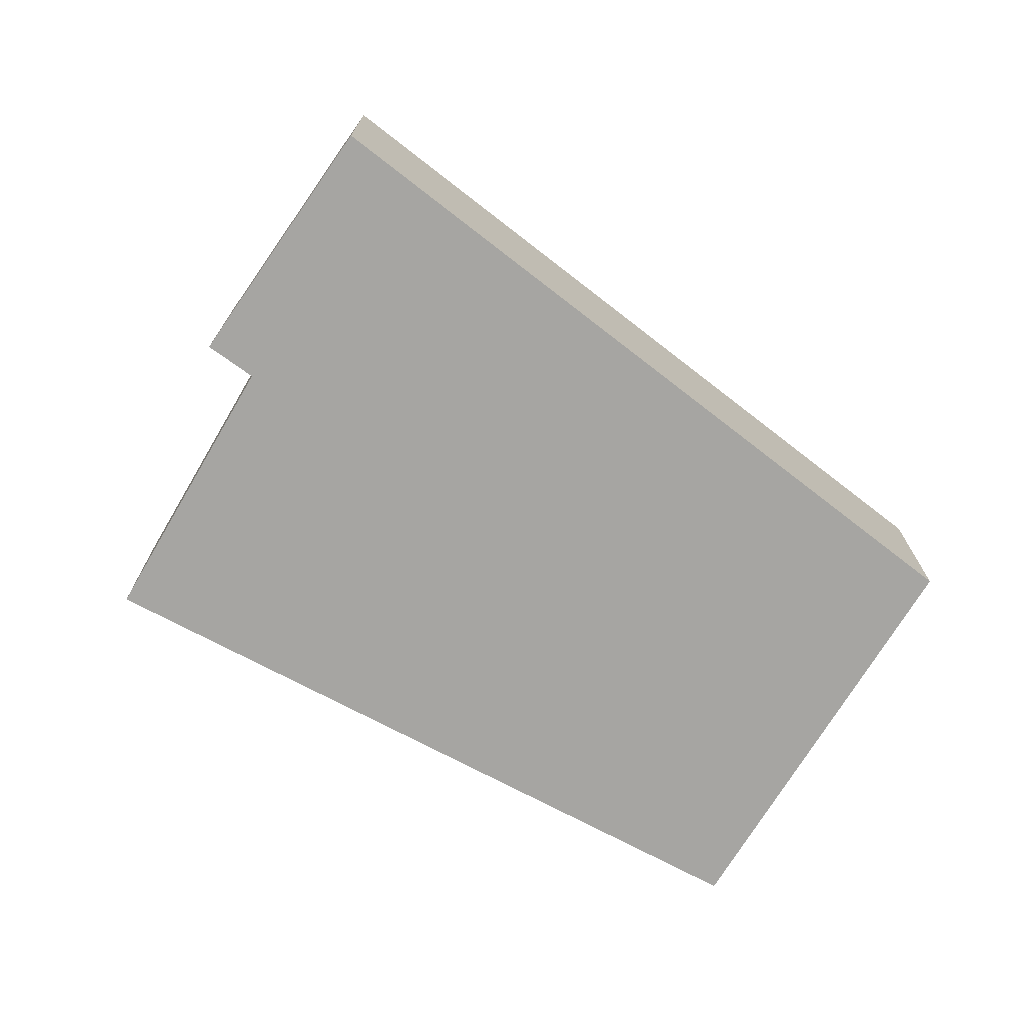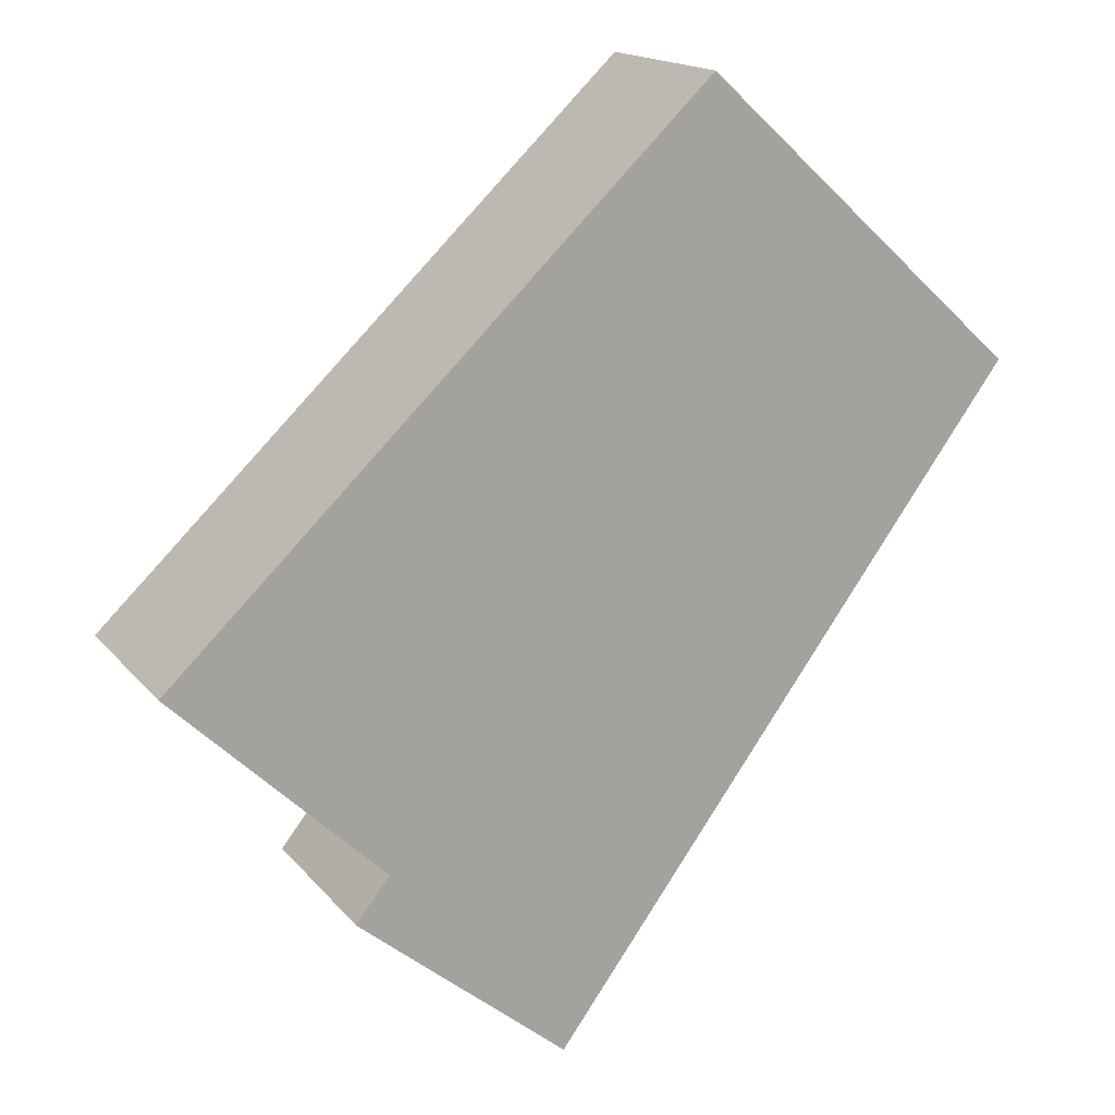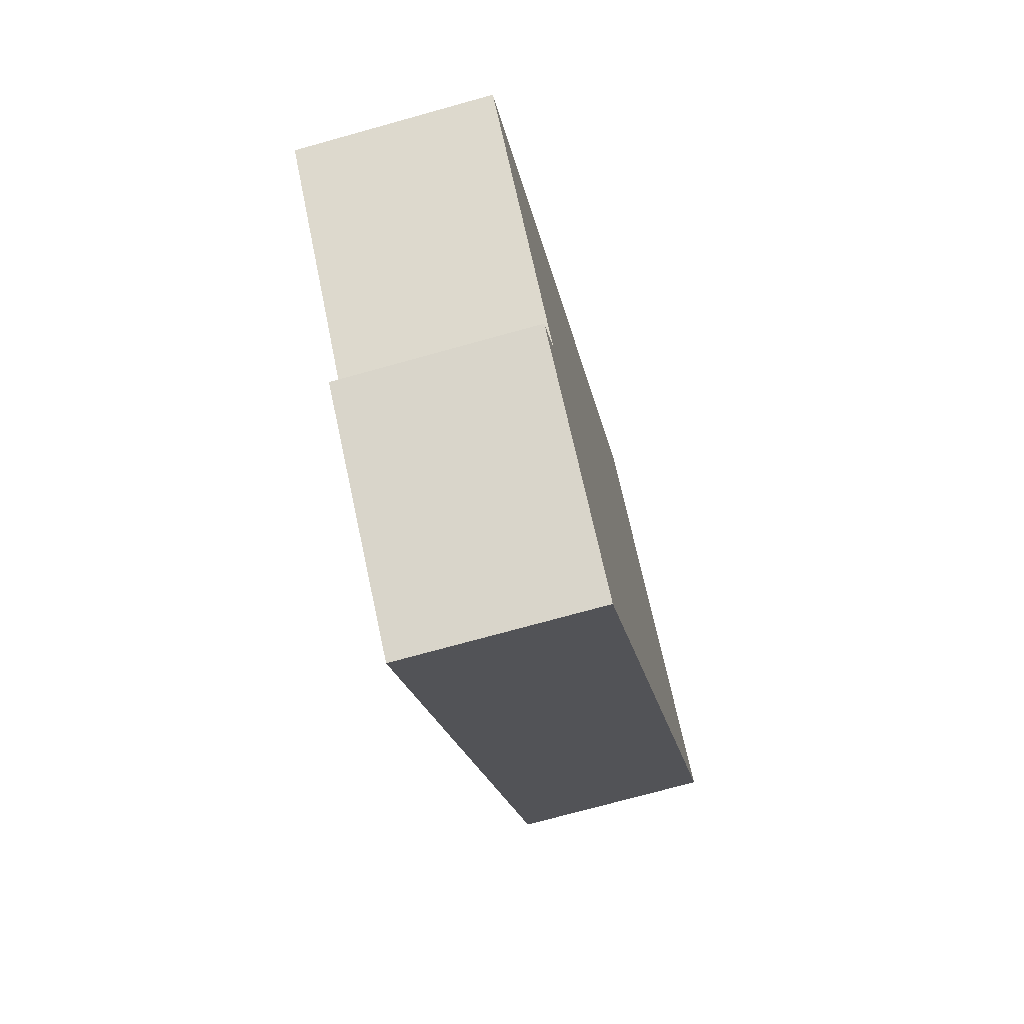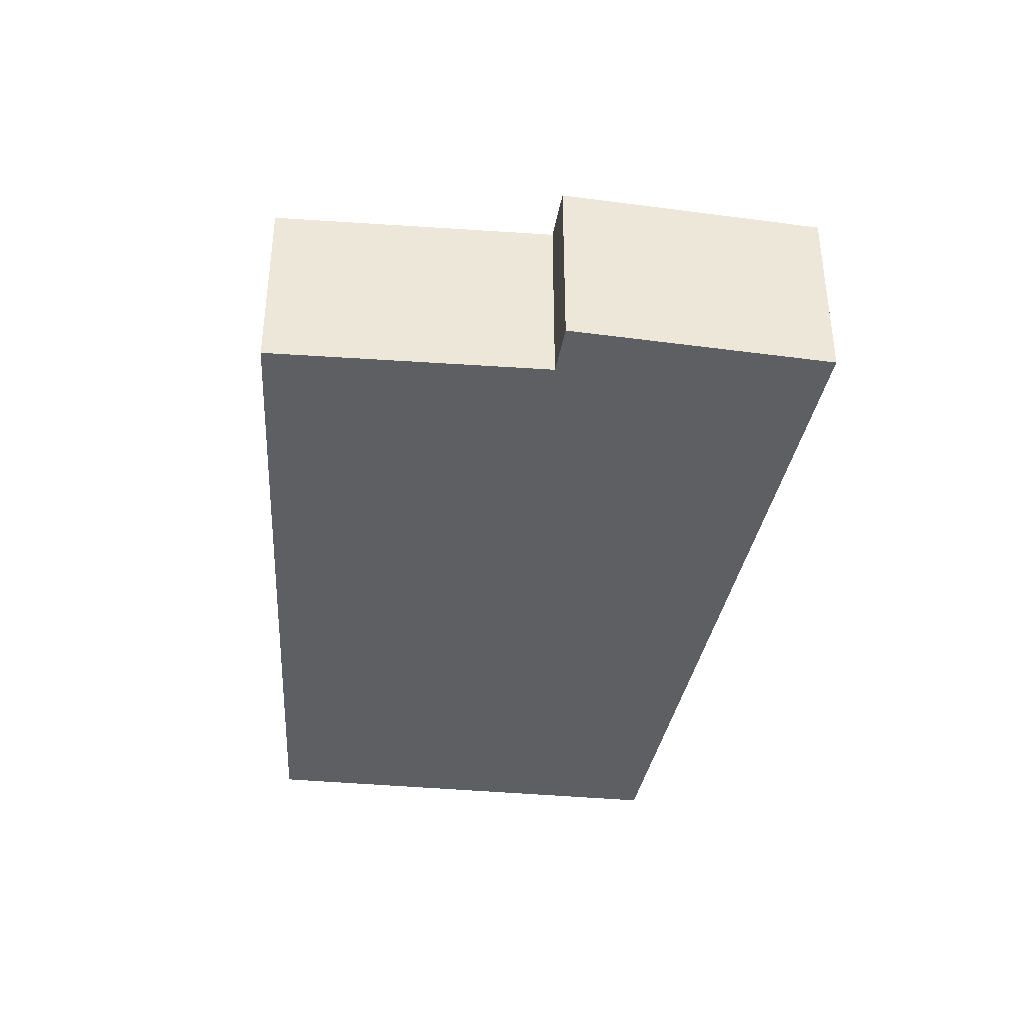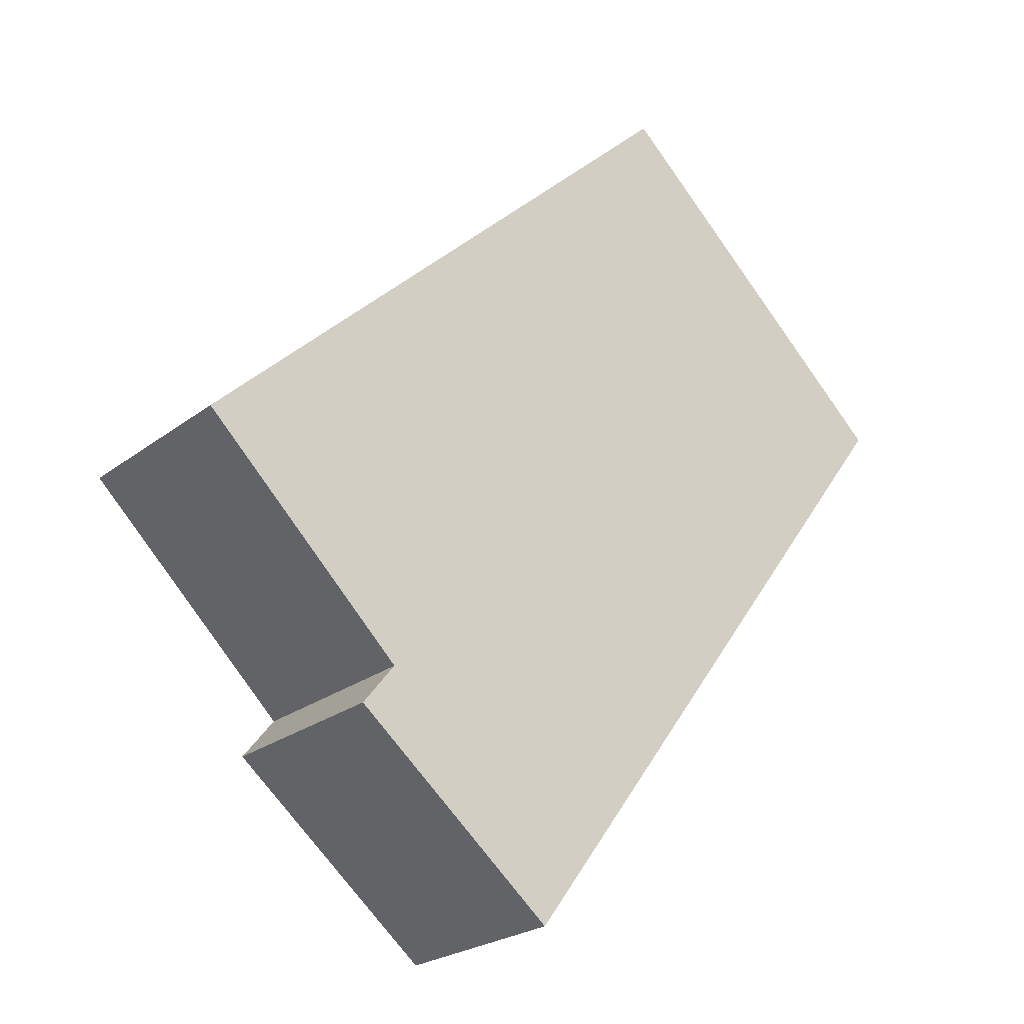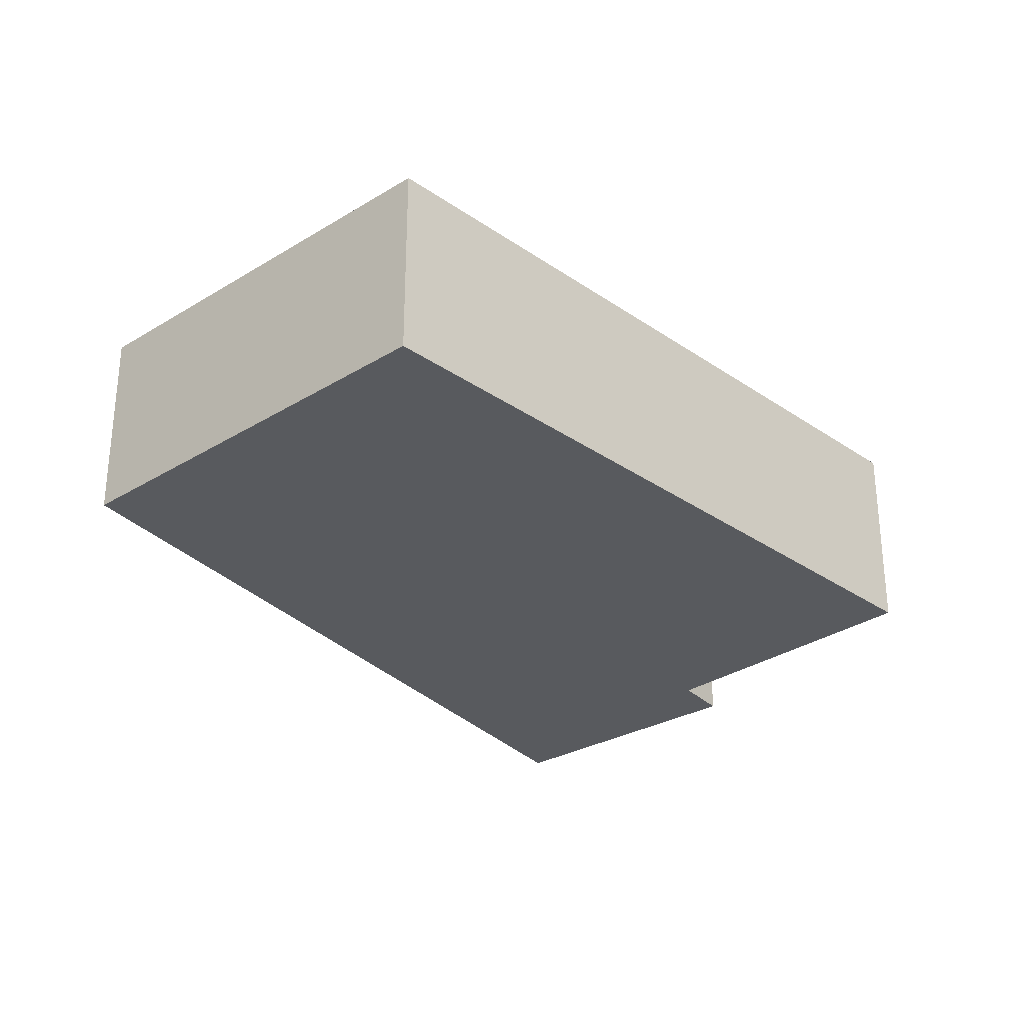
<metadata>
{"format":"obj","ext":"obj","renderer":"f3d","projection":"perspective","resolution":1024,"background":"white","views":[{"elev":-73.7,"azim":-164.1,"up":"+Y"},{"elev":16.3,"azim":154.6,"up":"+Z"},{"elev":-72.3,"azim":105.6,"up":"+Z"},{"elev":-41.2,"azim":131.5,"up":"+Y"},{"elev":-24.0,"azim":141.4,"up":"+Z"},{"elev":-31.0,"azim":-0.9,"up":"+Y"}]}
</metadata>
<code>
v  0 2.032 1.244e-16
v  6.893 2.032 -4.732
v  4.755 2.032 -6.476
v  6.548 2.032 -4.296
v  8.254 2.032 -2.657
v  8.676 2.032 -2.252
v  6.258 2.032 0.061
v  3.239 2.032 2.949
v  3.239 -1.806e-16 2.949
v  6.258 -3.735e-18 0.061
v  8.676 1.379e-16 -2.252
v  6.548 2.631e-16 -4.296
v  6.893 2.898e-16 -4.732
v  8.254 1.627e-16 -2.657
v  4.755 3.965e-16 -6.476
v  0 0 0
g defaultobject
f 1 2 3
f 2 1 4
f 4 1 5
f 5 1 6
f 6 1 7
f 7 1 8
f 9 7 8
f 7 9 10
f 7 10 6
f 6 10 11
f 12 2 4
f 2 12 13
f 11 5 6
f 5 11 4
f 4 11 12
f 12 11 14
f 13 3 2
f 3 13 15
f 15 1 3
f 1 15 16
f 16 8 1
f 8 16 9
f 16 10 9
f 10 16 11
f 11 16 14
f 14 16 12
f 12 16 15
f 12 15 13

</code>
